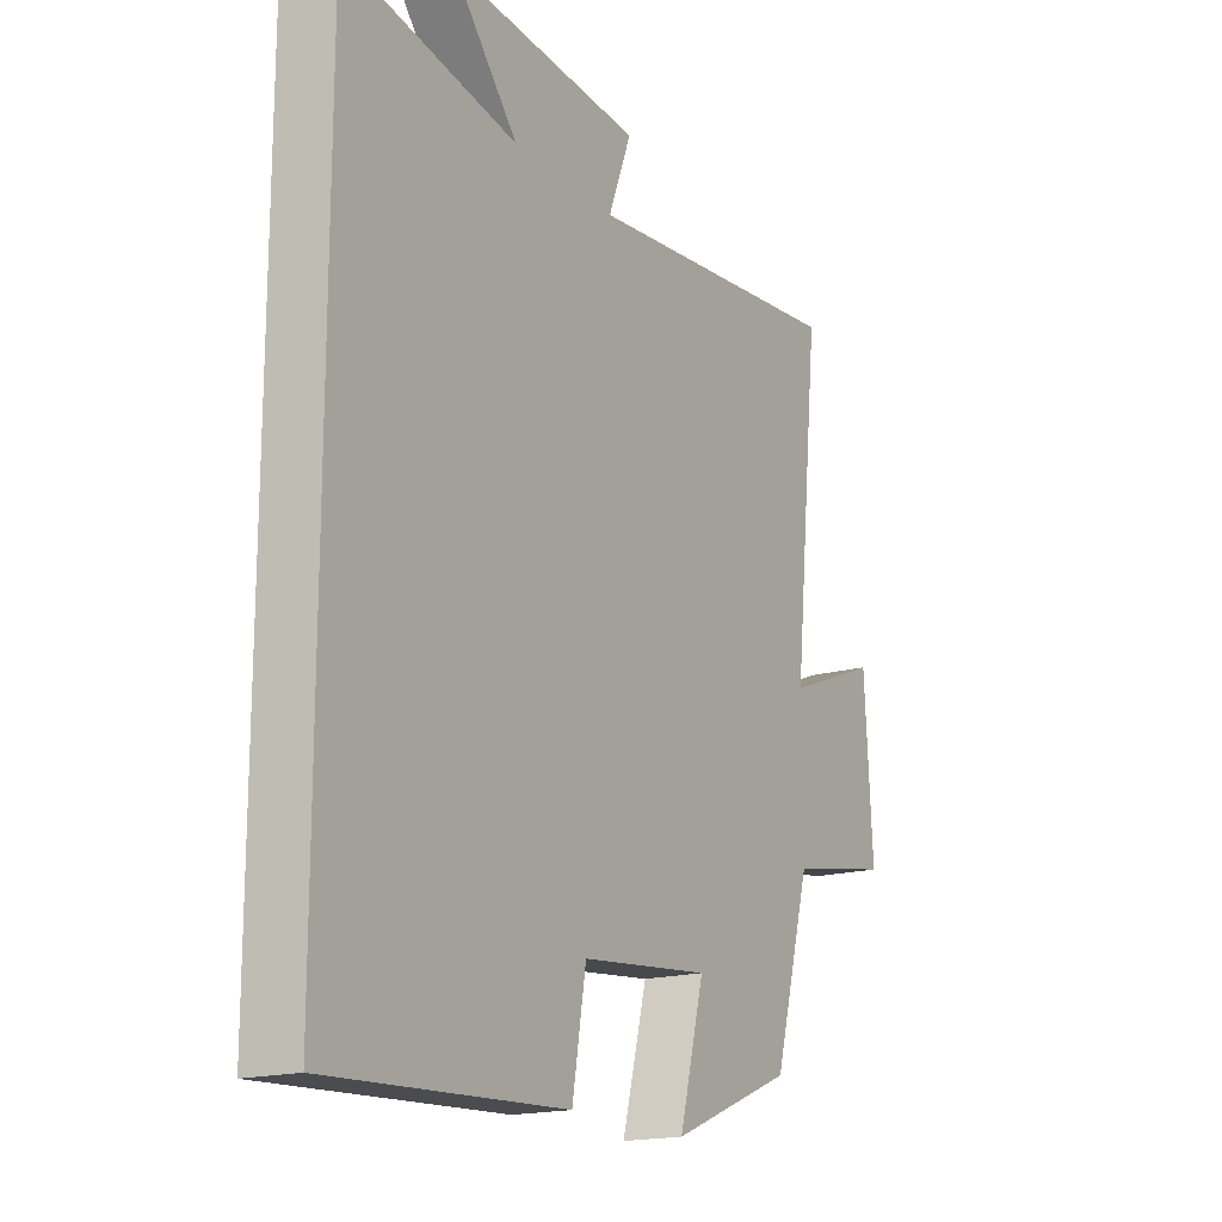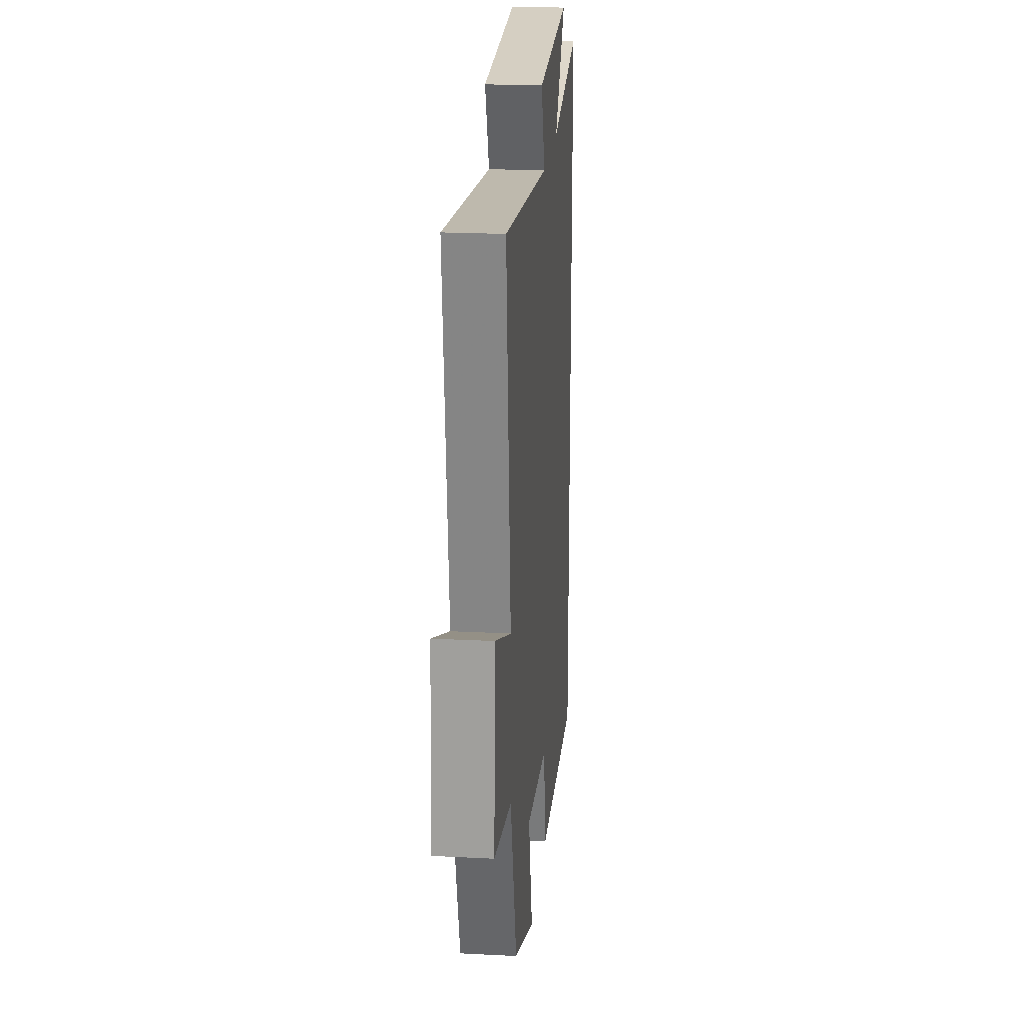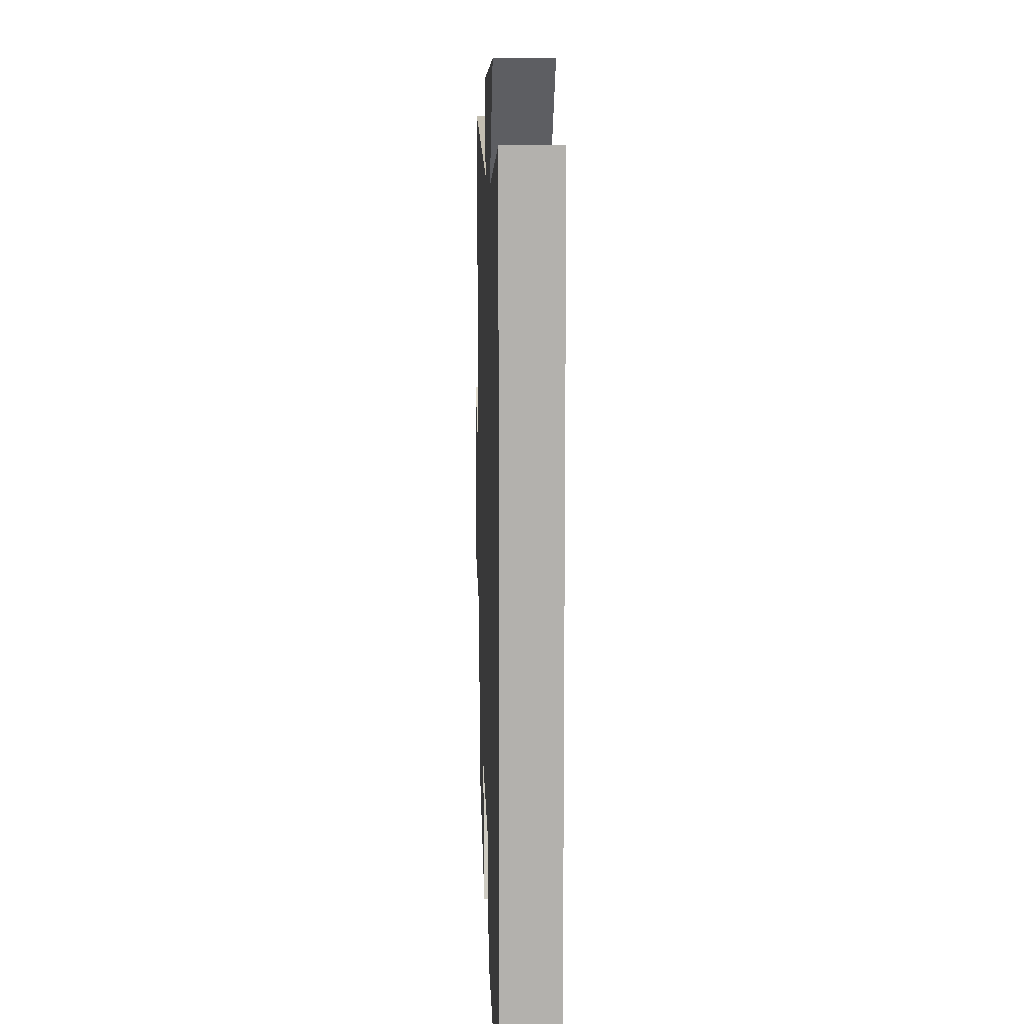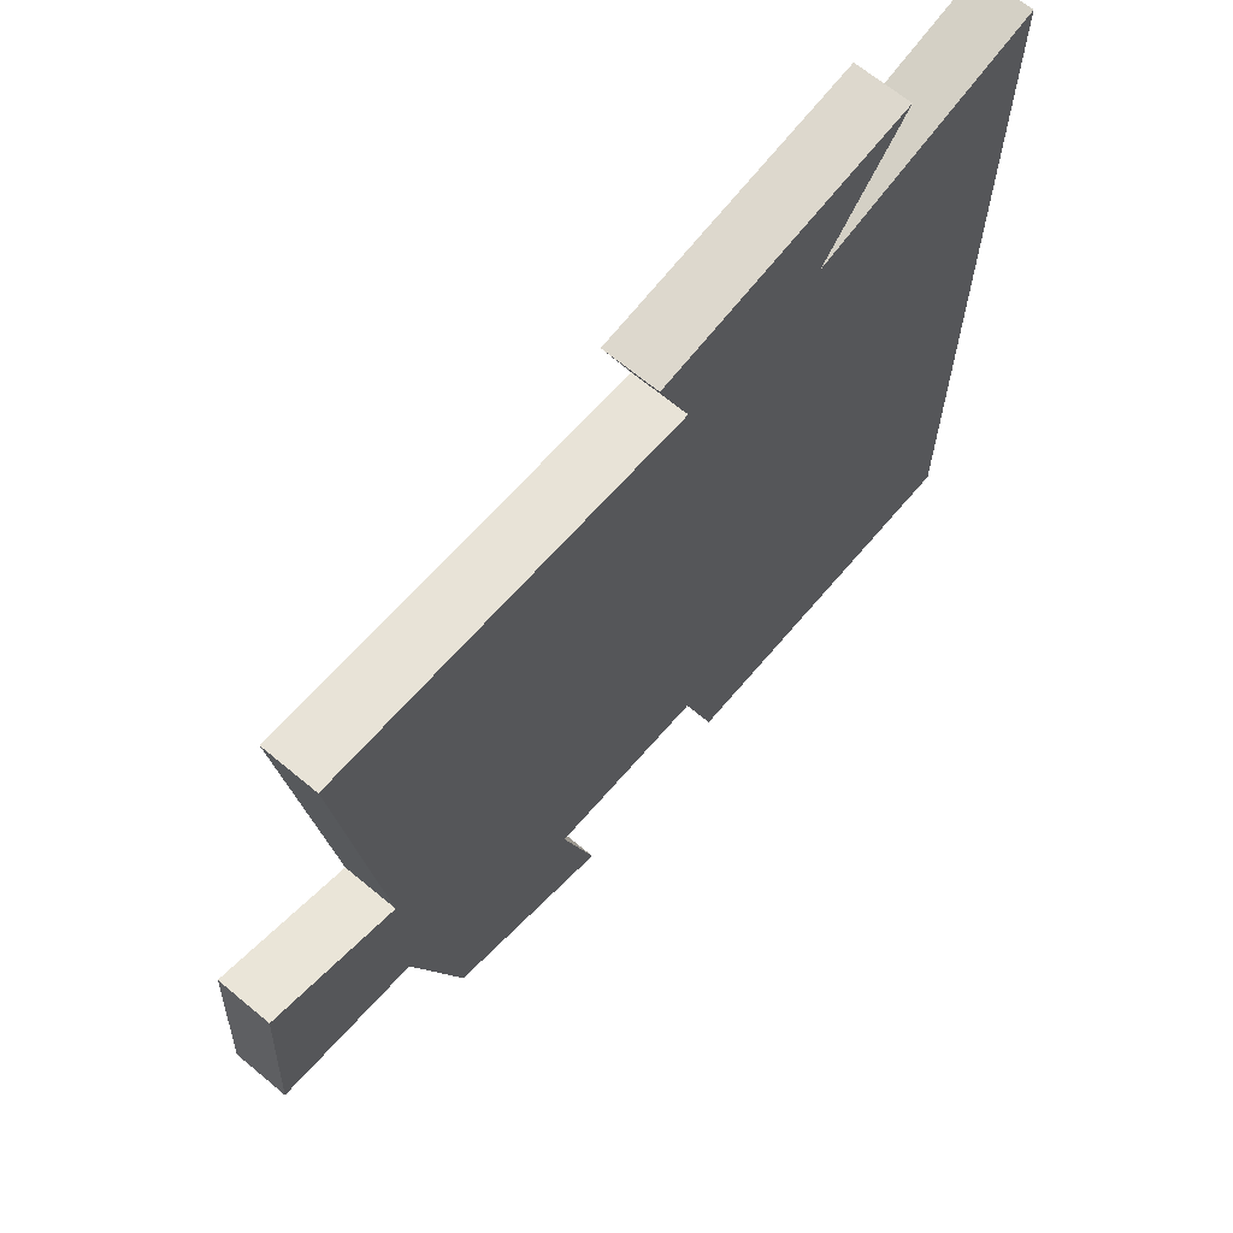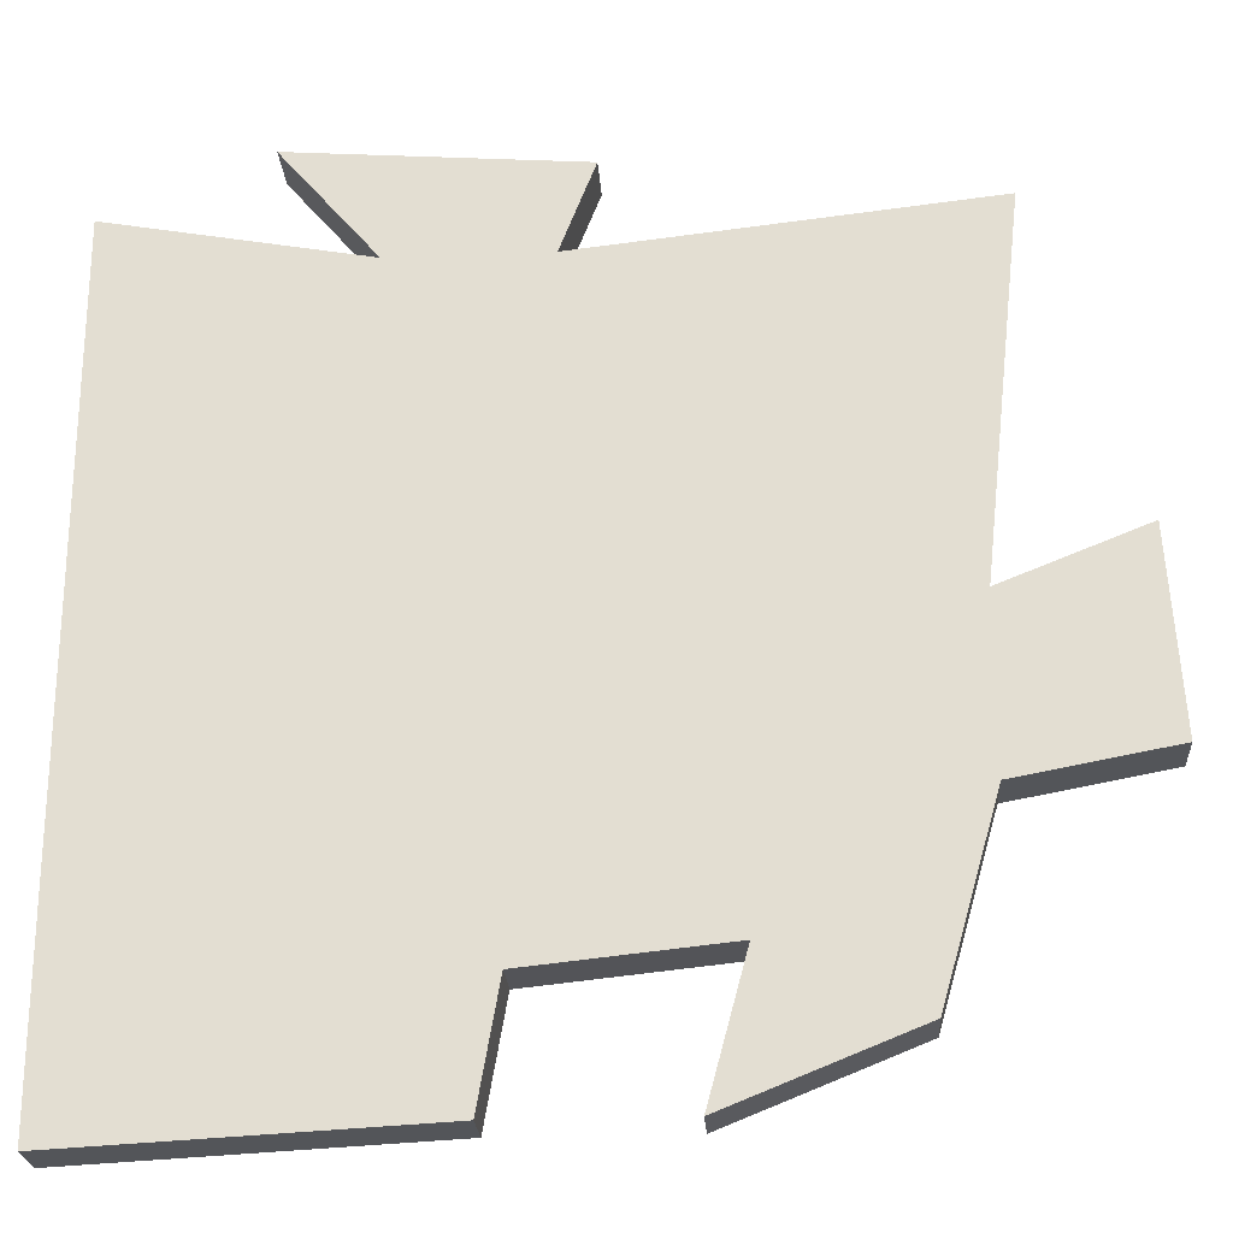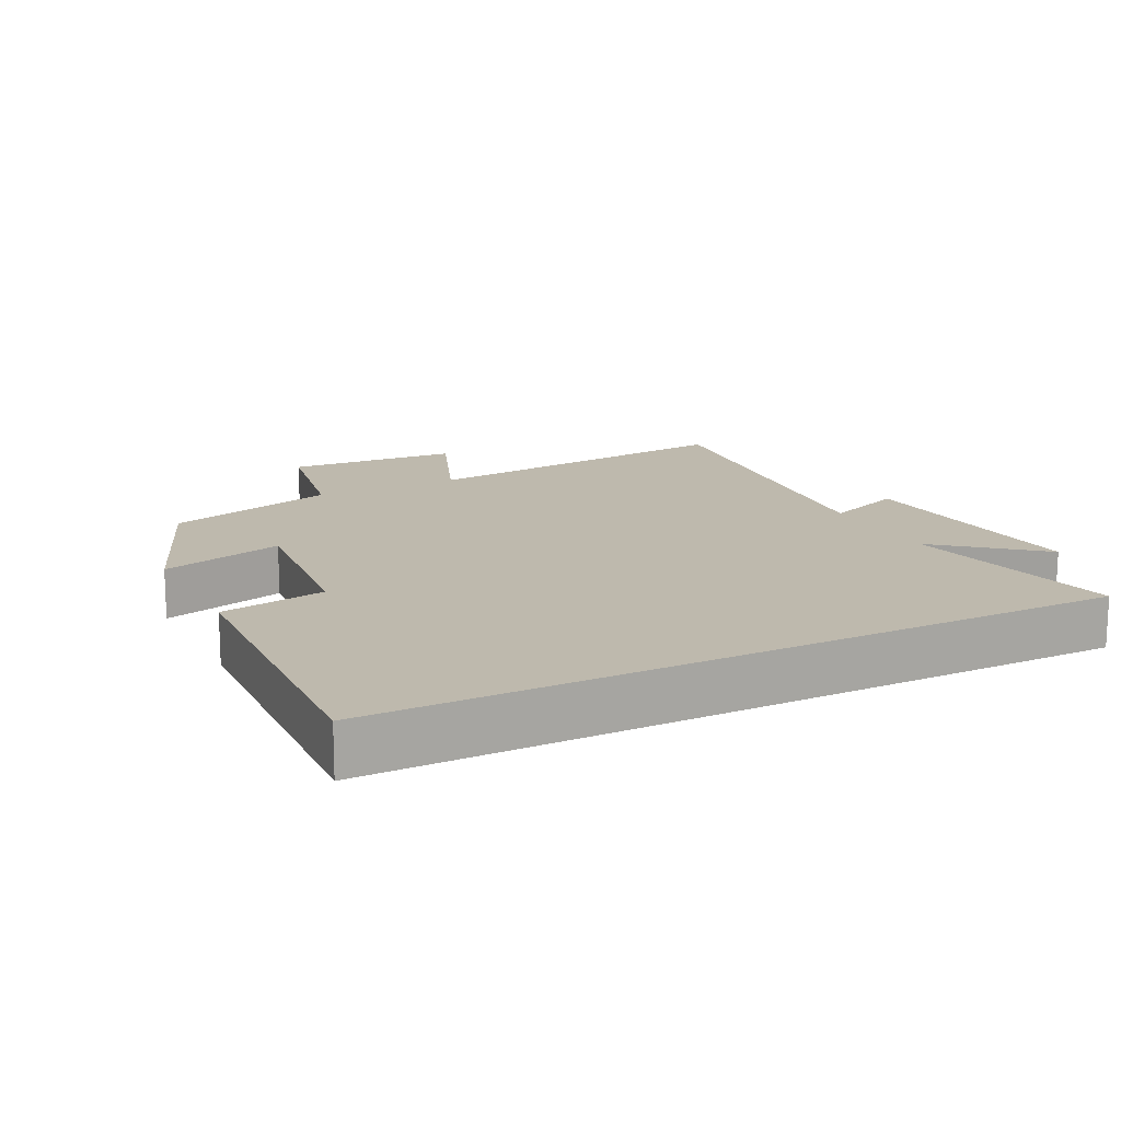
<metadata>
{"format":"obj","ext":"obj","renderer":"f3d","projection":"perspective","resolution":1024,"background":"white","views":[{"elev":-17.5,"azim":-60.6,"up":"+Z"},{"elev":21.4,"azim":95.2,"up":"+Z"},{"elev":11.0,"azim":-92.0,"up":"+Z"},{"elev":67.7,"azim":129.7,"up":"+Z"},{"elev":-24.1,"azim":3.8,"up":"+Z"},{"elev":15.2,"azim":-117.0,"up":"+Y"}]}
</metadata>
<code>
v 0.553 0.07 0.556
v 0.5 0.07 0.069
v 0.683 0.07 0.142
v 0.699 0.07 -0.114
v 0.5 0.07 -0.151
v 0.427 0.07 -0.404
v 0.189 0.07 -0.5
v 0.238 0.07 -0.318
v -0.014 0.07 -0.344
v -0.041 0.07 -0.5
v -0.5 0.07 -0.524
v -0.5 0.07 0.562
v -0.167 0.07 0.5
v -0.292 0.07 0.647
v 0.08 0.07 0.617
v 0.035 0.07 0.5
v 0.553 0 0.556
v 0.5 0 0.069
v 0.683 0 0.142
v 0.699 0 -0.114
v 0.5 0 -0.151
v 0.427 0 -0.404
v 0.189 0 -0.5
v 0.238 0 -0.318
v -0.014 0 -0.344
v -0.041 0 -0.5
v -0.5 0 -0.524
v -0.5 0 0.562
v -0.167 0 0.5
v -0.292 0 0.647
v 0.08 0 0.617
v 0.035 0 0.5
f 13 14 15 16
f 10 11 12 13
f 9 10 13 16
f 8 9 16 1
f 5 6 7 8
f 2 3 4 5
f 2 5 8
f 1 2 8
f 32 31 30 29
f 29 28 27 26
f 32 29 26 25
f 17 32 25 24
f 24 23 22 21
f 21 20 19 18
f 24 21 18
f 24 18 17
f 1 17 18 2
f 2 18 19 3
f 3 19 20 4
f 4 20 21 5
f 5 21 22 6
f 6 22 23 7
f 7 23 24 8
f 8 24 25 9
f 9 25 26 10
f 10 26 27 11
f 11 27 28 12
f 12 28 29 13
f 13 29 30 14
f 14 30 31 15
f 15 31 32 16
f 16 32 17 1

</code>
